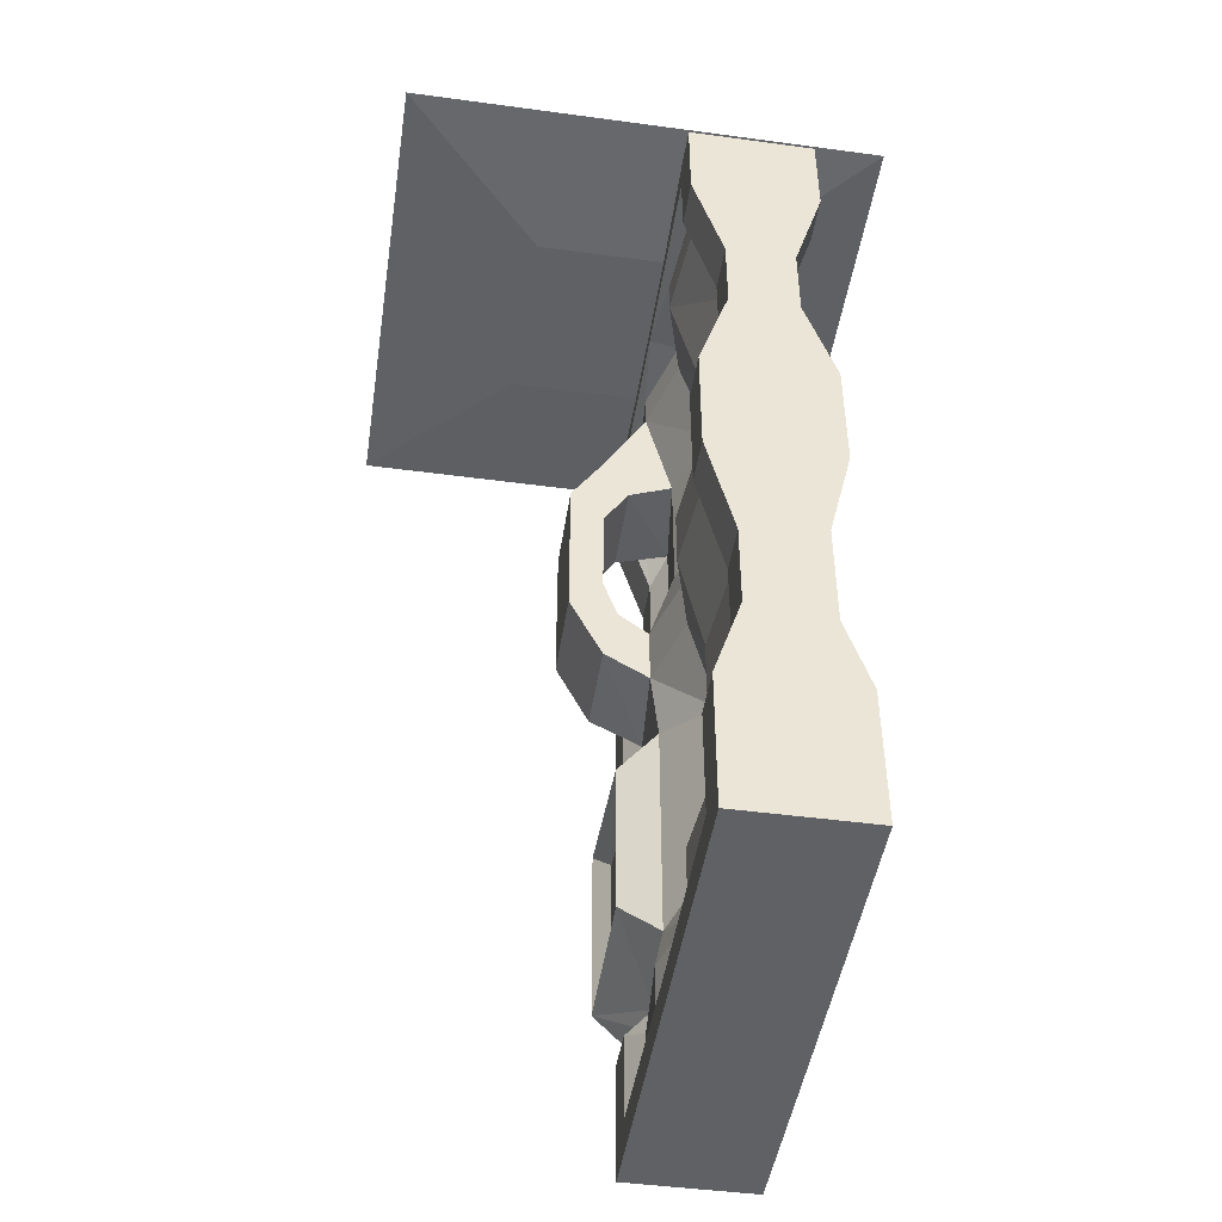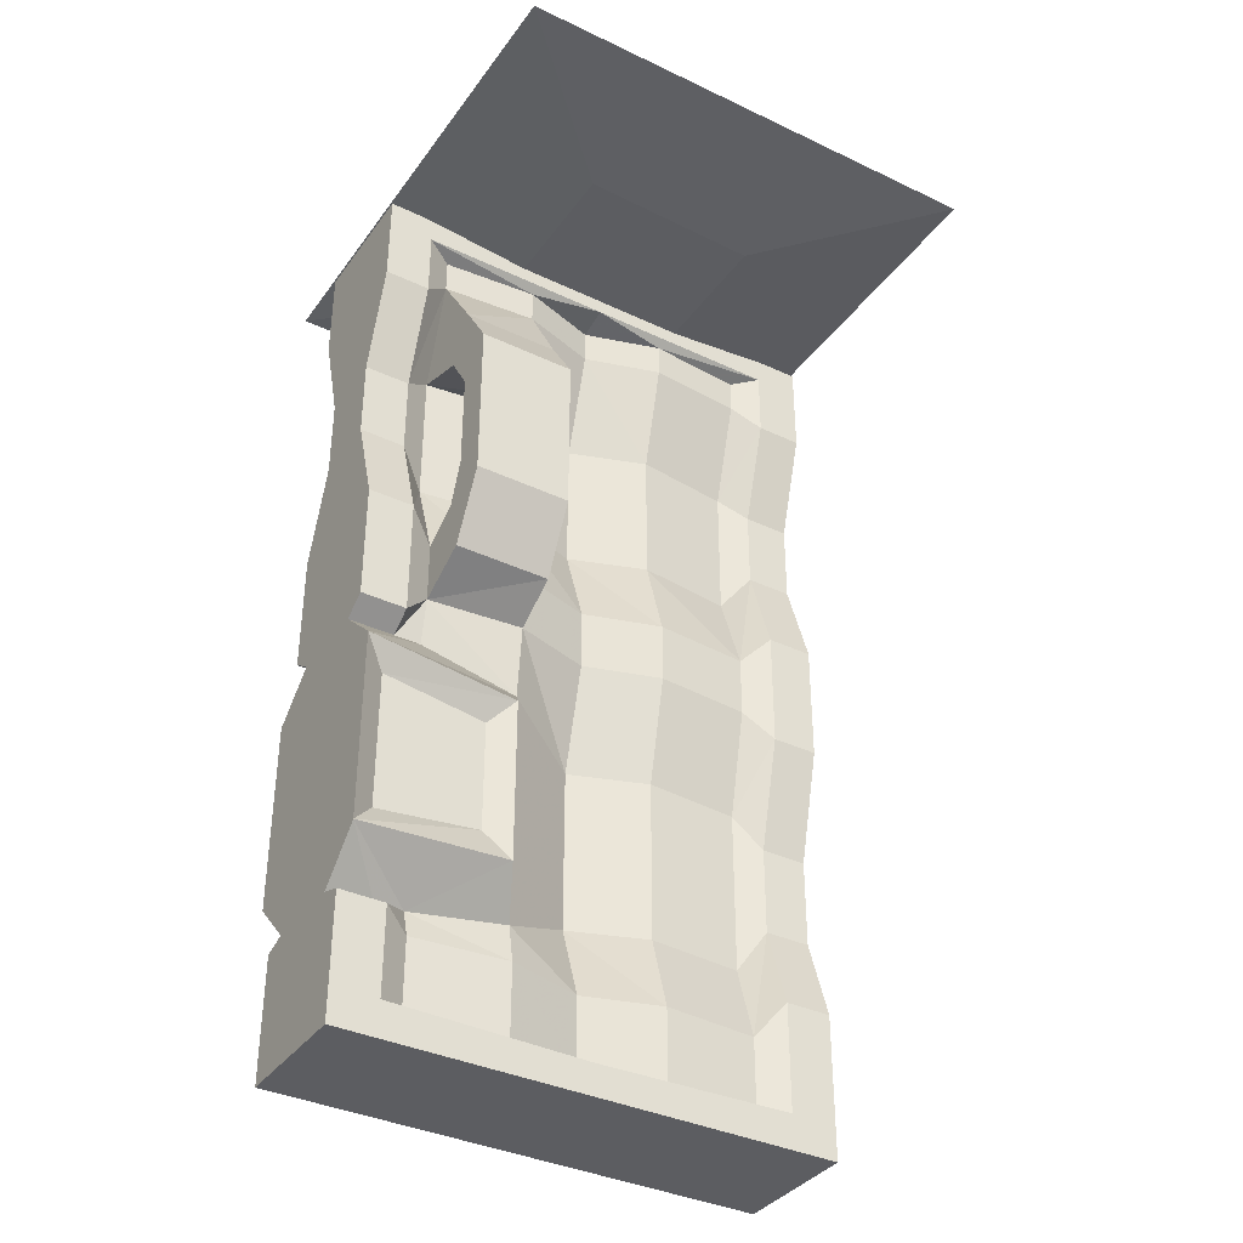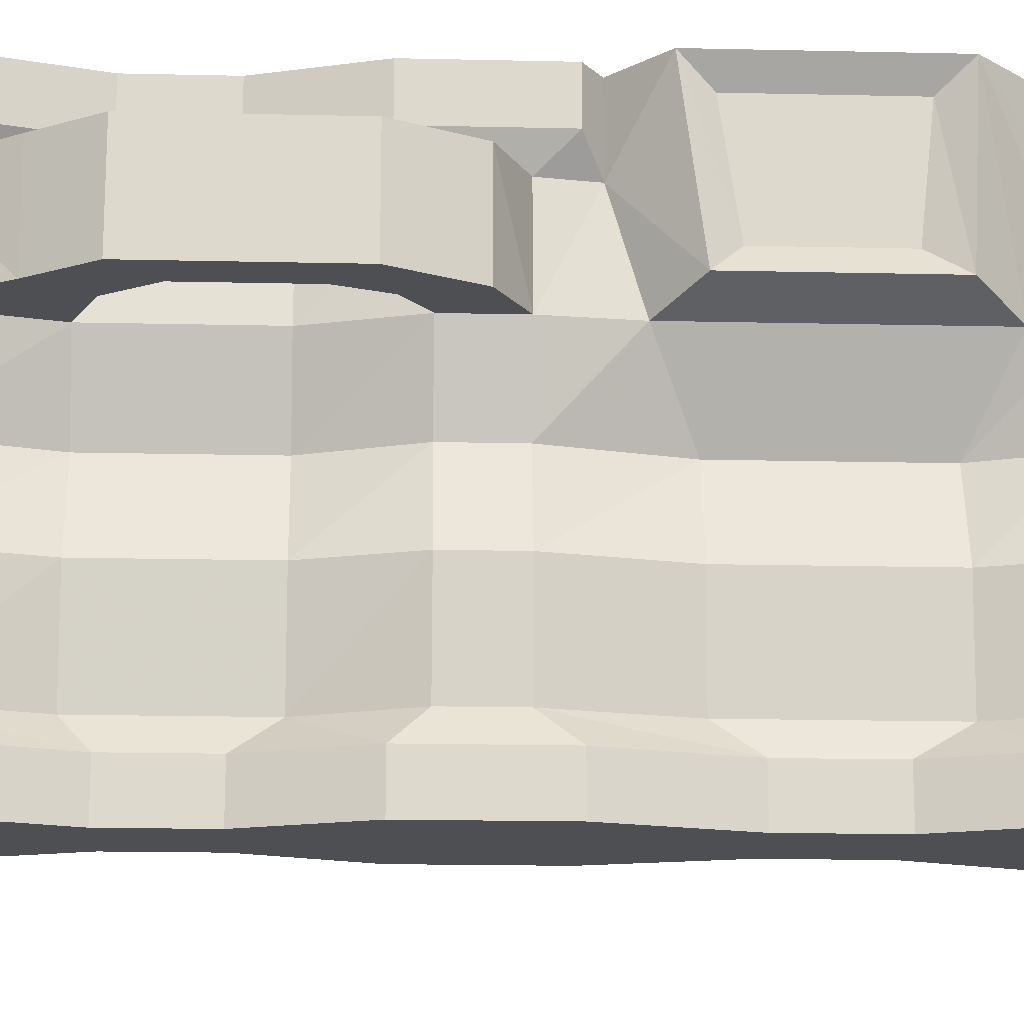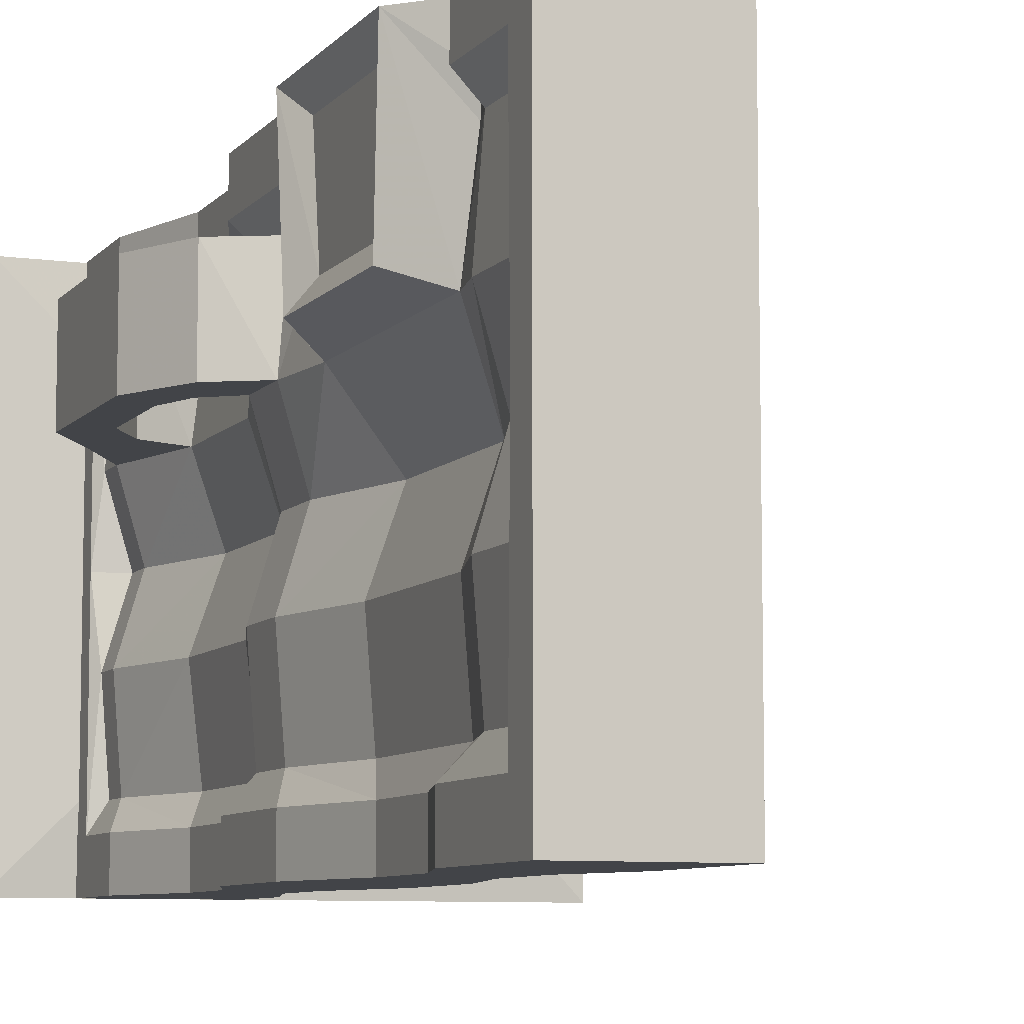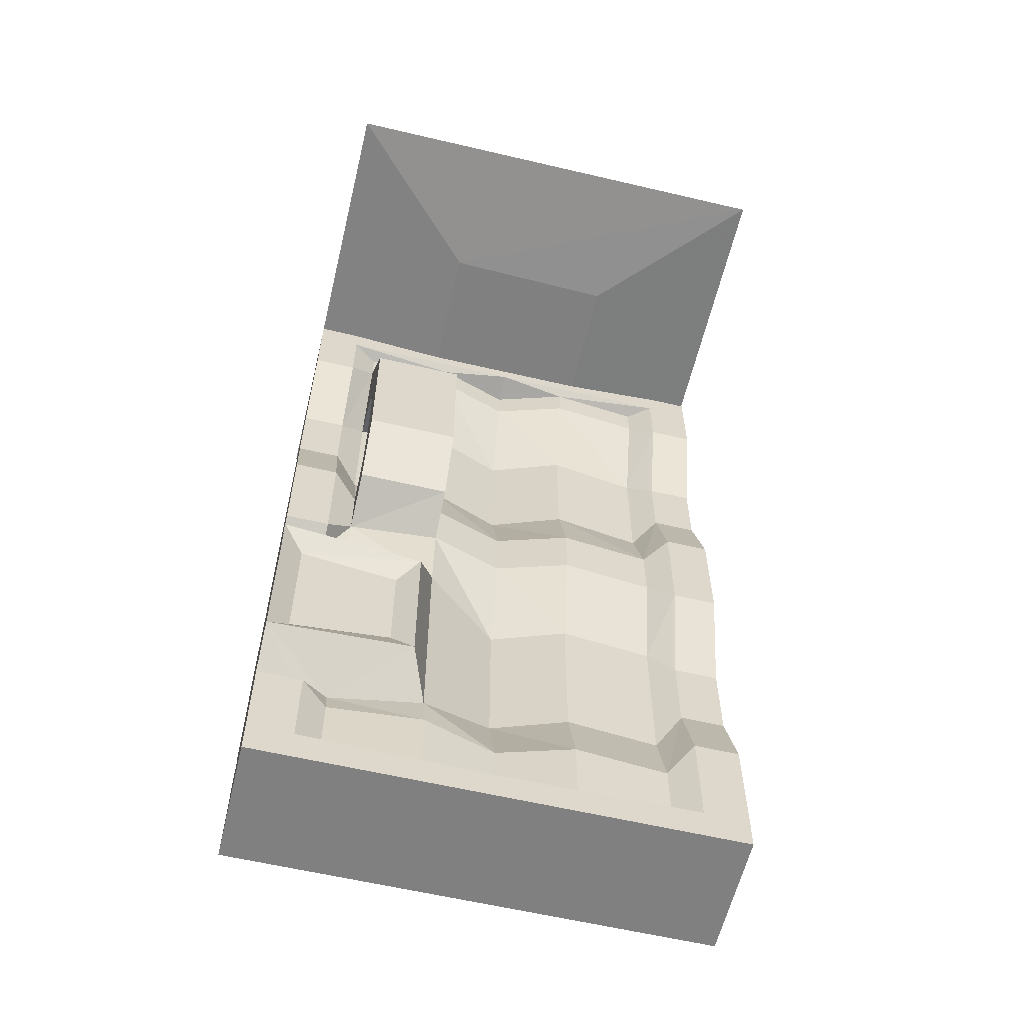
<metadata>
{"format":"obj","ext":"obj","renderer":"f3d","projection":"perspective","resolution":1024,"background":"white","views":[{"elev":-46.8,"azim":171.3,"up":"+Y"},{"elev":-36.9,"azim":58.5,"up":"+Y"},{"elev":-17.5,"azim":-92.6,"up":"+Z"},{"elev":-7.8,"azim":-21.7,"up":"+Z"},{"elev":-60.2,"azim":76.5,"up":"+Y"}]}
</metadata>
<code>
v -0.1172 -0.1484 -0.3516
v -0.08594 -0.2031 -0.4062
v -0.08594 -0.0625 -0.4062
v -0.1172 -0.07812 -0.3516
v -0.1016 -0.07812 -0.1562
v -0.1016 -0.1484 -0.1562
v -0.1797 -0.3672 -0.3516
v -0.1484 -0.4141 -0.4062
v -0.08594 -0.2031 -0.5
v -0.08594 -0.007812 -0.5
v -0.08594 -0.0625 0
v -0.1484 -0.4141 -0.5
v -0.2891 -0.4141 -0.5
v -0.3516 -0.2031 -0.5
v -0.3516 -0.007812 -0.5
v -0.3516 -0.0625 -0.4062
v -0.3516 -0.0625 0
v -0.3516 -0.007812 0.5
v -0.3516 -0.0625 0.4062
v -0.3516 -0.2031 0.4062
v -0.3516 -0.2031 0.5
v -0.08594 -0.2031 0.5
v -0.08594 -0.007812 0.5
v -0.08594 -0.0625 0.4062
v -0.1016 -0.07812 0.1562
v -0.1484 -0.07812 0
v -0.1484 -0.1484 0
v -0.1562 -0.3672 -0.1562
v -0.1797 -0.6484 -0.3516
v -0.1484 -0.5781 -0.4062
v -0.1484 -0.5781 -0.5
v -0.2891 -0.5781 -0.5
v -0.2891 -0.4141 -0.4062
v -0.3516 -0.2031 -0.4062
v -0.3203 -0.07812 -0.3516
v -0.3359 -0.07812 -0.1562
v -0.2891 -0.07812 0
v -0.3359 -0.07812 0.1562
v -0.3203 -0.07812 0.3516
v -0.3203 -0.1484 0.3516
v -0.2578 -0.3672 0.3516
v -0.2891 -0.4141 0.4062
v -0.2891 -0.4141 0.5
v -0.1484 -0.4141 0.5
v -0.08594 -0.2031 0.4062
v -0.1172 -0.07812 0.3516
v -0.1016 -0.1484 0.1562
v -0.1172 -0.8281 -0.3516
v -0.08594 -0.7734 -0.4062
v -0.08594 -0.7734 -0.5
v -0.3516 -0.7734 -0.5
v -0.2891 -0.5781 -0.4062
v -0.2578 -0.3672 -0.3516
v -0.3203 -0.1484 -0.3516
v -0.3359 -0.1484 -0.1562
v -0.2891 -0.1484 0
v -0.3359 -0.1484 0.1562
v -0.1172 -0.9531 -0.3516
v -0.08594 -1.016 -0.4062
v -0.08594 -1.016 -0.5
v -0.3516 -1.016 -0.5
v -0.3516 -0.7734 -0.4062
v -0.2578 -0.6484 -0.3516
v -0.2812 -0.6484 -0.1562
v -0.2812 -0.3672 -0.1562
v -0.2266 -0.3672 0
v -0.2812 -0.3672 0.1562
v -0.375 -0.4062 0.1562
v -0.4297 -0.3125 0.1562
v -0.4297 -0.3125 0.3516
v -0.375 -0.4062 0.3516
v -0.2578 -0.6484 0.3516
v -0.2891 -0.5781 0.4062
v -0.2891 -0.5781 0.5
v -0.1484 -0.5781 0.5
v -0.1484 -0.4141 0.4062
v -0.1172 -0.1484 0.3516
v -0.007812 -0.3125 0.3516
v -0.007812 -0.3125 0.1562
v -0.1562 -0.3672 0.1562
v -0.2109 -0.3672 0
v -0.1562 -0.6484 -0.1562
v -0.1016 -0.8281 -0.1562
v -0.1016 -0.9531 -0.1562
v -0.1641 -1.172 -0.3516
v -0.1406 -1.242 -0.4062
v -0.1406 -1.242 -0.5
v -0.2969 -1.242 -0.5
v -0.3516 -1.016 -0.4062
v -0.3203 -0.8281 -0.3516
v -0.3359 -0.8281 -0.1562
v -0.2891 -0.8281 0
v -0.2266 -0.6484 0
v -0.2812 -0.6484 0.1562
v -0.3203 -0.8281 0.3516
v -0.3516 -0.7734 0.4062
v -0.3516 -0.7734 0.5
v -0.08594 -0.7734 0.5
v -0.1484 -0.5781 0.4062
v -0.1797 -0.3672 0.3516
v -0.0625 -0.4062 0.3516
v -0.007812 -0.4922 0.3516
v 0.0625 -0.4219 0.3516
v 0.0625 -0.4219 0.1562
v -0.0625 -0.4062 0.1562
v -0.1562 -0.6484 0.1562
v -0.2109 -0.6484 0
v -0.1484 -0.8281 0
v -0.1484 -0.9531 0
v -0.1484 -1.172 -0.1562
v -0.1641 -1.508 -0.3516
v -0.1406 -1.422 -0.4062
v -0.1406 -1.422 -0.5
v -0.2969 -1.422 -0.5
v -0.2969 -1.242 -0.4062
v -0.3203 -0.9531 -0.3516
v -0.3359 -0.9531 -0.1562
v -0.2891 -0.9531 0
v -0.3359 -0.9531 0.1562
v -0.3359 -0.8281 0.1562
v -0.3984 -0.7812 0.1562
v -0.3984 -0.7812 0.3516
v -0.3203 -0.9531 0.3516
v -0.3516 -1.016 0.4062
v -0.3516 -1.016 0.5
v -0.08594 -1.016 0.5
v -0.08594 -0.7734 0.4062
v -0.1797 -0.6484 0.3516
v -0.1016 -0.8281 0.1562
v -0.1172 -1.664 -0.3516
v -0.08594 -1.594 -0.4062
v -0.08594 -1.594 -0.5
v -0.3516 -1.594 -0.5
v -0.2969 -1.422 -0.4062
v -0.2734 -1.172 -0.3516
v -0.2891 -1.172 -0.1562
v -0.2344 -1.172 0
v -0.3203 -1.102 0.1562
v -0.3047 -1.047 0.3516
v -0.4297 -0.8984 0.3516
v -0.4297 -0.8984 0.1562
v -0.5 -0.7578 0.1562
v -0.4297 -0.6953 0.1562
v -0.4297 -0.6953 0.3516
v -0.1172 -1.812 -0.3516
v -0.08594 -1.812 -0.4062
v -0.08594 -1.883 -0.5
v -0.3516 -1.883 -0.5
v -0.3516 -1.594 -0.4062
v -0.2734 -1.508 -0.3516
v -0.2891 -1.508 -0.1562
v -0.2344 -1.508 0
v -0.3203 -1.586 0.1562
v -0.3984 -1.508 0.1953
v -0.3984 -1.172 0.1953
v -0.3984 -1.133 0.5
v -0.3047 -1.047 0.4062
v -0.1484 -1.508 -0.1562
v -0.1016 -1.664 -0.1562
v -0.1016 -1.812 -0.1562
v -0.1484 -1.664 0
v -0.1484 -1.812 0
v -0.1016 -1.664 0.1562
v -0.1016 -1.812 0.1562
v -0.1172 -1.664 0.3516
v -0.1172 -1.812 0.3516
v -0.08594 -1.812 0.4062
v -0.08594 -1.633 0.4062
v -0.08594 -1.883 0.5
v -0.08594 -1.82 0
v -0.08594 -1.883 0
v -0.3516 -1.883 0
v -0.3516 -1.82 0
v -0.3516 -1.812 -0.4062
v -0.3203 -1.664 -0.3516
v -0.3359 -1.664 -0.1562
v -0.2891 -1.664 0
v -0.3359 -1.664 0.1562
v -0.3203 -1.664 0.3516
v -0.3047 -1.609 0.3516
v -0.3984 -1.523 0.5
v -0.3672 -1.469 0.4531
v -0.3672 -1.445 0.2422
v -0.3672 -1.219 0.2422
v -0.3672 -1.188 0.4531
v -0.3047 -1.617 0.5
v -0.3047 -1.047 0.5
v -0.1172 -0.8281 0.3516
v -0.03906 -0.7812 0.3516
v -0.03906 -0.7812 0.1562
v -0.1016 -0.9531 0.1562
v -0.1172 -1.102 0.1562
v -0.1172 -0.9531 0.3516
v -0.1328 -1.047 0.3516
v -0.03906 -1.133 0.5
v -0.03906 -1.172 0.1953
v -0.1172 -1.586 0.1562
v -0.2031 -1.508 0
v -0.2031 -1.172 0
v -0.1328 -1.609 0.3516
v -0.1328 -1.617 0.4062
v -0.08594 -1.633 0.5
v -0.3516 -1.633 0.5
v -0.3516 -1.883 0.5
v -0.3516 -1.812 0.4062
v -0.08594 -1.016 0.4062
v -0.007812 -0.8984 0.3516
v 0.0625 -0.7578 0.3516
v -0.007812 -0.6953 0.3516
v -0.007812 -0.6953 0.1562
v -0.007812 -0.8984 0.1562
v 0.0625 -0.7578 0.1562
v -0.007812 -0.4922 0.1562
v -0.1328 -1.047 0.5
v -0.1328 -1.047 0.4062
v -0.03906 -1.523 0.5
v -0.07031 -1.469 0.4531
v -0.07031 -1.188 0.4531
v -0.07031 -1.219 0.2422
v -0.03906 -1.508 0.1953
v -0.1328 -1.617 0.5
v -0.3516 -1.633 0.4062
v -0.07031 -1.445 0.2422
v -0.3203 -1.812 -0.3516
v -0.3359 -1.812 -0.1562
v -0.2891 -1.812 0
v -0.3359 -1.812 0.1562
v -0.3203 -1.812 0.3516
v -0.3047 -1.617 0.4062
v -0.5 -0.7578 0.3516
v -0.4297 -0.4922 0.3516
v -0.5 -0.4219 0.3516
v -0.5 -0.4219 0.1562
v -0.4297 -0.4922 0.1562
v -0.1875 -0.03125 0.1875
v 0.1953 -0.03125 0.1875
v 0.5 0 0.5
v -0.5 0 0.5
v -0.1875 -0.03125 -0.1875
v 0.1875 -0.03125 -0.1875
v 0.5 0 -0.5
v -0.5 0 -0.5
f 1 2 3
f 1 3 4
f 1 4 5
f 1 5 6
f 1 7 2
f 2 7 8
f 2 9 10
f 2 10 3
f 3 10 11
f 15 14 16
f 15 16 17
f 15 17 18
f 18 17 19
f 18 19 20
f 18 20 21
f 23 22 24
f 23 24 10
f 10 24 11
f 5 26 6
f 6 26 27
f 7 28 29
f 7 29 8
f 8 29 30
f 8 30 12
f 12 30 31
f 13 32 33
f 14 34 16
f 16 34 35
f 19 39 40
f 19 40 20
f 20 40 41
f 20 41 42
f 22 45 24
f 24 45 46
f 25 46 47
f 25 47 27
f 25 27 26
f 30 29 48
f 30 48 49
f 30 49 31
f 31 49 50
f 32 51 52
f 32 52 33
f 33 52 53
f 33 53 54
f 33 54 34
f 34 54 35
f 35 54 55
f 35 55 36
f 36 55 56
f 36 56 37
f 37 56 57
f 37 57 38
f 38 57 40
f 38 40 39
f 49 48 58
f 49 58 59
f 49 59 50
f 50 59 60
f 51 61 62
f 51 62 52
f 52 62 63
f 52 63 53
f 53 63 64
f 53 64 65
f 57 67 68
f 57 68 69
f 57 69 40
f 40 69 70
f 40 70 41
f 41 70 71
f 41 71 67
f 41 67 72
f 41 72 42
f 42 72 73
f 42 73 43
f 43 73 74
f 44 75 76
f 45 76 77
f 45 77 46
f 46 77 47
f 47 77 78
f 47 78 79
f 47 79 80
f 28 81 82
f 28 82 29
f 29 82 48
f 48 82 83
f 48 83 58
f 58 83 84
f 58 85 59
f 59 85 86
f 61 89 62
f 62 89 90
f 62 90 63
f 63 90 91
f 63 91 64
f 64 91 92
f 64 92 93
f 64 93 65
f 65 93 66
f 66 93 94
f 66 94 67
f 67 94 72
f 72 94 95
f 72 95 73
f 73 95 96
f 73 96 74
f 74 96 97
f 75 98 99
f 75 99 76
f 76 99 100
f 76 100 77
f 77 100 101
f 77 101 78
f 78 101 102
f 78 102 103
f 78 103 79
f 79 103 104
f 79 104 105
f 79 105 80
f 80 105 100
f 80 100 106
f 80 106 107
f 80 107 81
f 81 107 82
f 82 107 83
f 83 107 108
f 83 108 84
f 84 108 109
f 85 110 111
f 85 111 86
f 86 111 112
f 86 112 87
f 87 112 113
f 88 114 115
f 89 115 116
f 89 116 90
f 90 116 117
f 90 117 91
f 91 117 118
f 91 118 92
f 92 118 119
f 92 119 120
f 92 120 93
f 93 120 94
f 94 120 95
f 95 120 121
f 95 121 122
f 95 122 123
f 95 123 96
f 96 123 124
f 96 124 97
f 97 124 125
f 98 126 127
f 98 127 99
f 99 127 128
f 99 128 100
f 100 128 106
f 106 128 129
f 106 129 108
f 106 108 107
f 112 111 130
f 112 130 131
f 112 131 113
f 113 131 132
f 114 133 134
f 114 134 115
f 115 134 135
f 115 135 116
f 119 141 120
f 120 141 121
f 121 141 142
f 121 142 143
f 121 143 122
f 122 143 144
f 122 144 140
f 122 140 123
f 131 130 145
f 131 145 146
f 131 146 132
f 132 146 147
f 133 148 149
f 133 149 134
f 134 149 150
f 134 150 135
f 135 150 151
f 135 151 136
f 136 151 152
f 136 152 137
f 137 152 153
f 137 153 138
f 138 153 154
f 138 154 155
f 138 155 139
f 139 155 156
f 139 156 157
f 139 157 124
f 139 124 123
f 111 110 158
f 111 158 130
f 130 158 159
f 130 159 145
f 145 159 160
f 160 159 161
f 160 161 162
f 162 161 163
f 162 163 164
f 164 163 165
f 164 165 166
f 166 165 167
f 167 165 168
f 167 168 169
f 167 169 170
f 170 169 171
f 170 171 146
f 146 171 147
f 148 172 173
f 148 173 174
f 148 174 149
f 149 174 175
f 149 175 150
f 150 175 176
f 150 176 151
f 151 176 177
f 151 177 152
f 152 177 178
f 152 178 153
f 153 178 179
f 153 179 180
f 153 180 181
f 153 181 154
f 154 181 182
f 154 182 183
f 154 183 155
f 155 183 184
f 155 184 156
f 156 184 185
f 156 185 181
f 156 181 186
f 156 186 187
f 156 187 157
f 129 128 188
f 129 188 189
f 129 189 190
f 129 190 191
f 129 191 109
f 129 109 108
f 192 194 195
f 192 195 196
f 192 196 197
f 192 197 198
f 192 198 199
f 110 199 158
f 158 199 198
f 158 198 159
f 159 198 161
f 161 198 197
f 161 197 163
f 163 197 200
f 163 200 165
f 165 200 168
f 168 200 201
f 168 201 202
f 168 202 169
f 172 204 205
f 172 205 173
f 127 188 128
f 188 127 206
f 188 206 193
f 188 193 207
f 188 207 189
f 189 207 208
f 189 208 209
f 189 209 190
f 190 209 210
f 190 210 211
f 190 211 191
f 208 212 104
f 208 104 103
f 208 103 209
f 209 103 102
f 209 102 210
f 210 102 213
f 210 213 212
f 210 212 211
f 126 206 127
f 206 215 193
f 193 215 194
f 194 215 195
f 195 215 214
f 195 214 216
f 195 216 217
f 195 217 218
f 195 218 196
f 196 218 219
f 196 219 220
f 196 220 197
f 197 220 200
f 200 220 216
f 200 216 201
f 201 216 221
f 201 221 202
f 203 186 222
f 203 222 205
f 203 205 204
f 214 221 216
f 220 219 223
f 220 223 216
f 216 223 217
f 174 224 175
f 175 224 225
f 175 225 176
f 176 225 226
f 176 226 177
f 177 226 227
f 177 227 178
f 178 227 228
f 178 228 179
f 179 228 222
f 179 222 229
f 179 229 180
f 180 229 181
f 181 229 186
f 186 229 222
f 222 228 205
f 185 182 181
f 212 213 104
f 104 213 105
f 105 213 101
f 105 101 100
f 213 102 101
f 230 140 144
f 230 144 231
f 230 231 232
f 230 232 142
f 142 232 233
f 142 233 143
f 143 233 234
f 143 234 144
f 144 234 231
f 231 234 68
f 231 68 71
f 231 71 232
f 232 71 70
f 232 70 233
f 233 70 69
f 233 69 234
f 234 69 68
f 67 71 68
f 235 236 237
f 235 237 238
f 235 238 239
f 236 240 241
f 236 241 237
f 242 240 239
f 242 239 238
f 241 240 242
f 1 6 7
f 2 8 9
f 3 11 5
f 3 5 4
f 9 8 12
f 11 24 25
f 11 25 26
f 11 26 5
f 6 27 28
f 6 28 7
f 13 33 34
f 13 34 14
f 16 35 36
f 16 36 17
f 17 36 37
f 17 37 38
f 17 38 19
f 19 38 39
f 20 42 21
f 21 42 43
f 22 44 45
f 24 46 25
f 53 65 54
f 54 65 55
f 55 65 66
f 55 66 56
f 56 66 67
f 56 67 57
f 44 76 45
f 47 80 81
f 47 81 27
f 27 81 28
f 58 84 85
f 59 86 60
f 60 86 87
f 61 88 89
f 84 109 110
f 84 110 85
f 88 115 89
f 116 135 136
f 116 136 117
f 117 136 137
f 117 137 118
f 118 137 138
f 118 138 119
f 119 138 139
f 119 139 123
f 119 123 140
f 119 140 141
f 157 187 125
f 157 125 124
f 192 191 193
f 192 193 194
f 192 199 191
f 191 199 109
f 109 199 110
f 191 211 193
f 193 211 207
f 207 211 212
f 207 212 208
f 206 126 214
f 206 214 215
f 230 142 141
f 230 141 140
f 235 239 240
f 235 240 236
f 9 12 13
f 9 13 14
f 9 14 10
f 10 14 15
f 18 21 22
f 18 22 23
f 12 31 32
f 12 32 13
f 21 43 44
f 21 44 22
f 31 50 51
f 31 51 32
f 50 60 61
f 50 61 51
f 43 74 75
f 43 75 44
f 60 87 88
f 60 88 61
f 74 97 98
f 74 98 75
f 87 113 114
f 87 114 88
f 97 125 126
f 97 126 98
f 113 132 133
f 113 133 114
f 132 147 148
f 132 148 133
f 147 171 172
f 147 172 148
f 169 202 203
f 169 203 204
f 169 204 171
f 171 204 172
f 202 221 186
f 202 186 203
f 125 187 214
f 125 214 126
f 187 186 221
f 187 221 214
f 217 223 218
f 218 223 219
f 182 185 184
f 182 184 183

</code>
